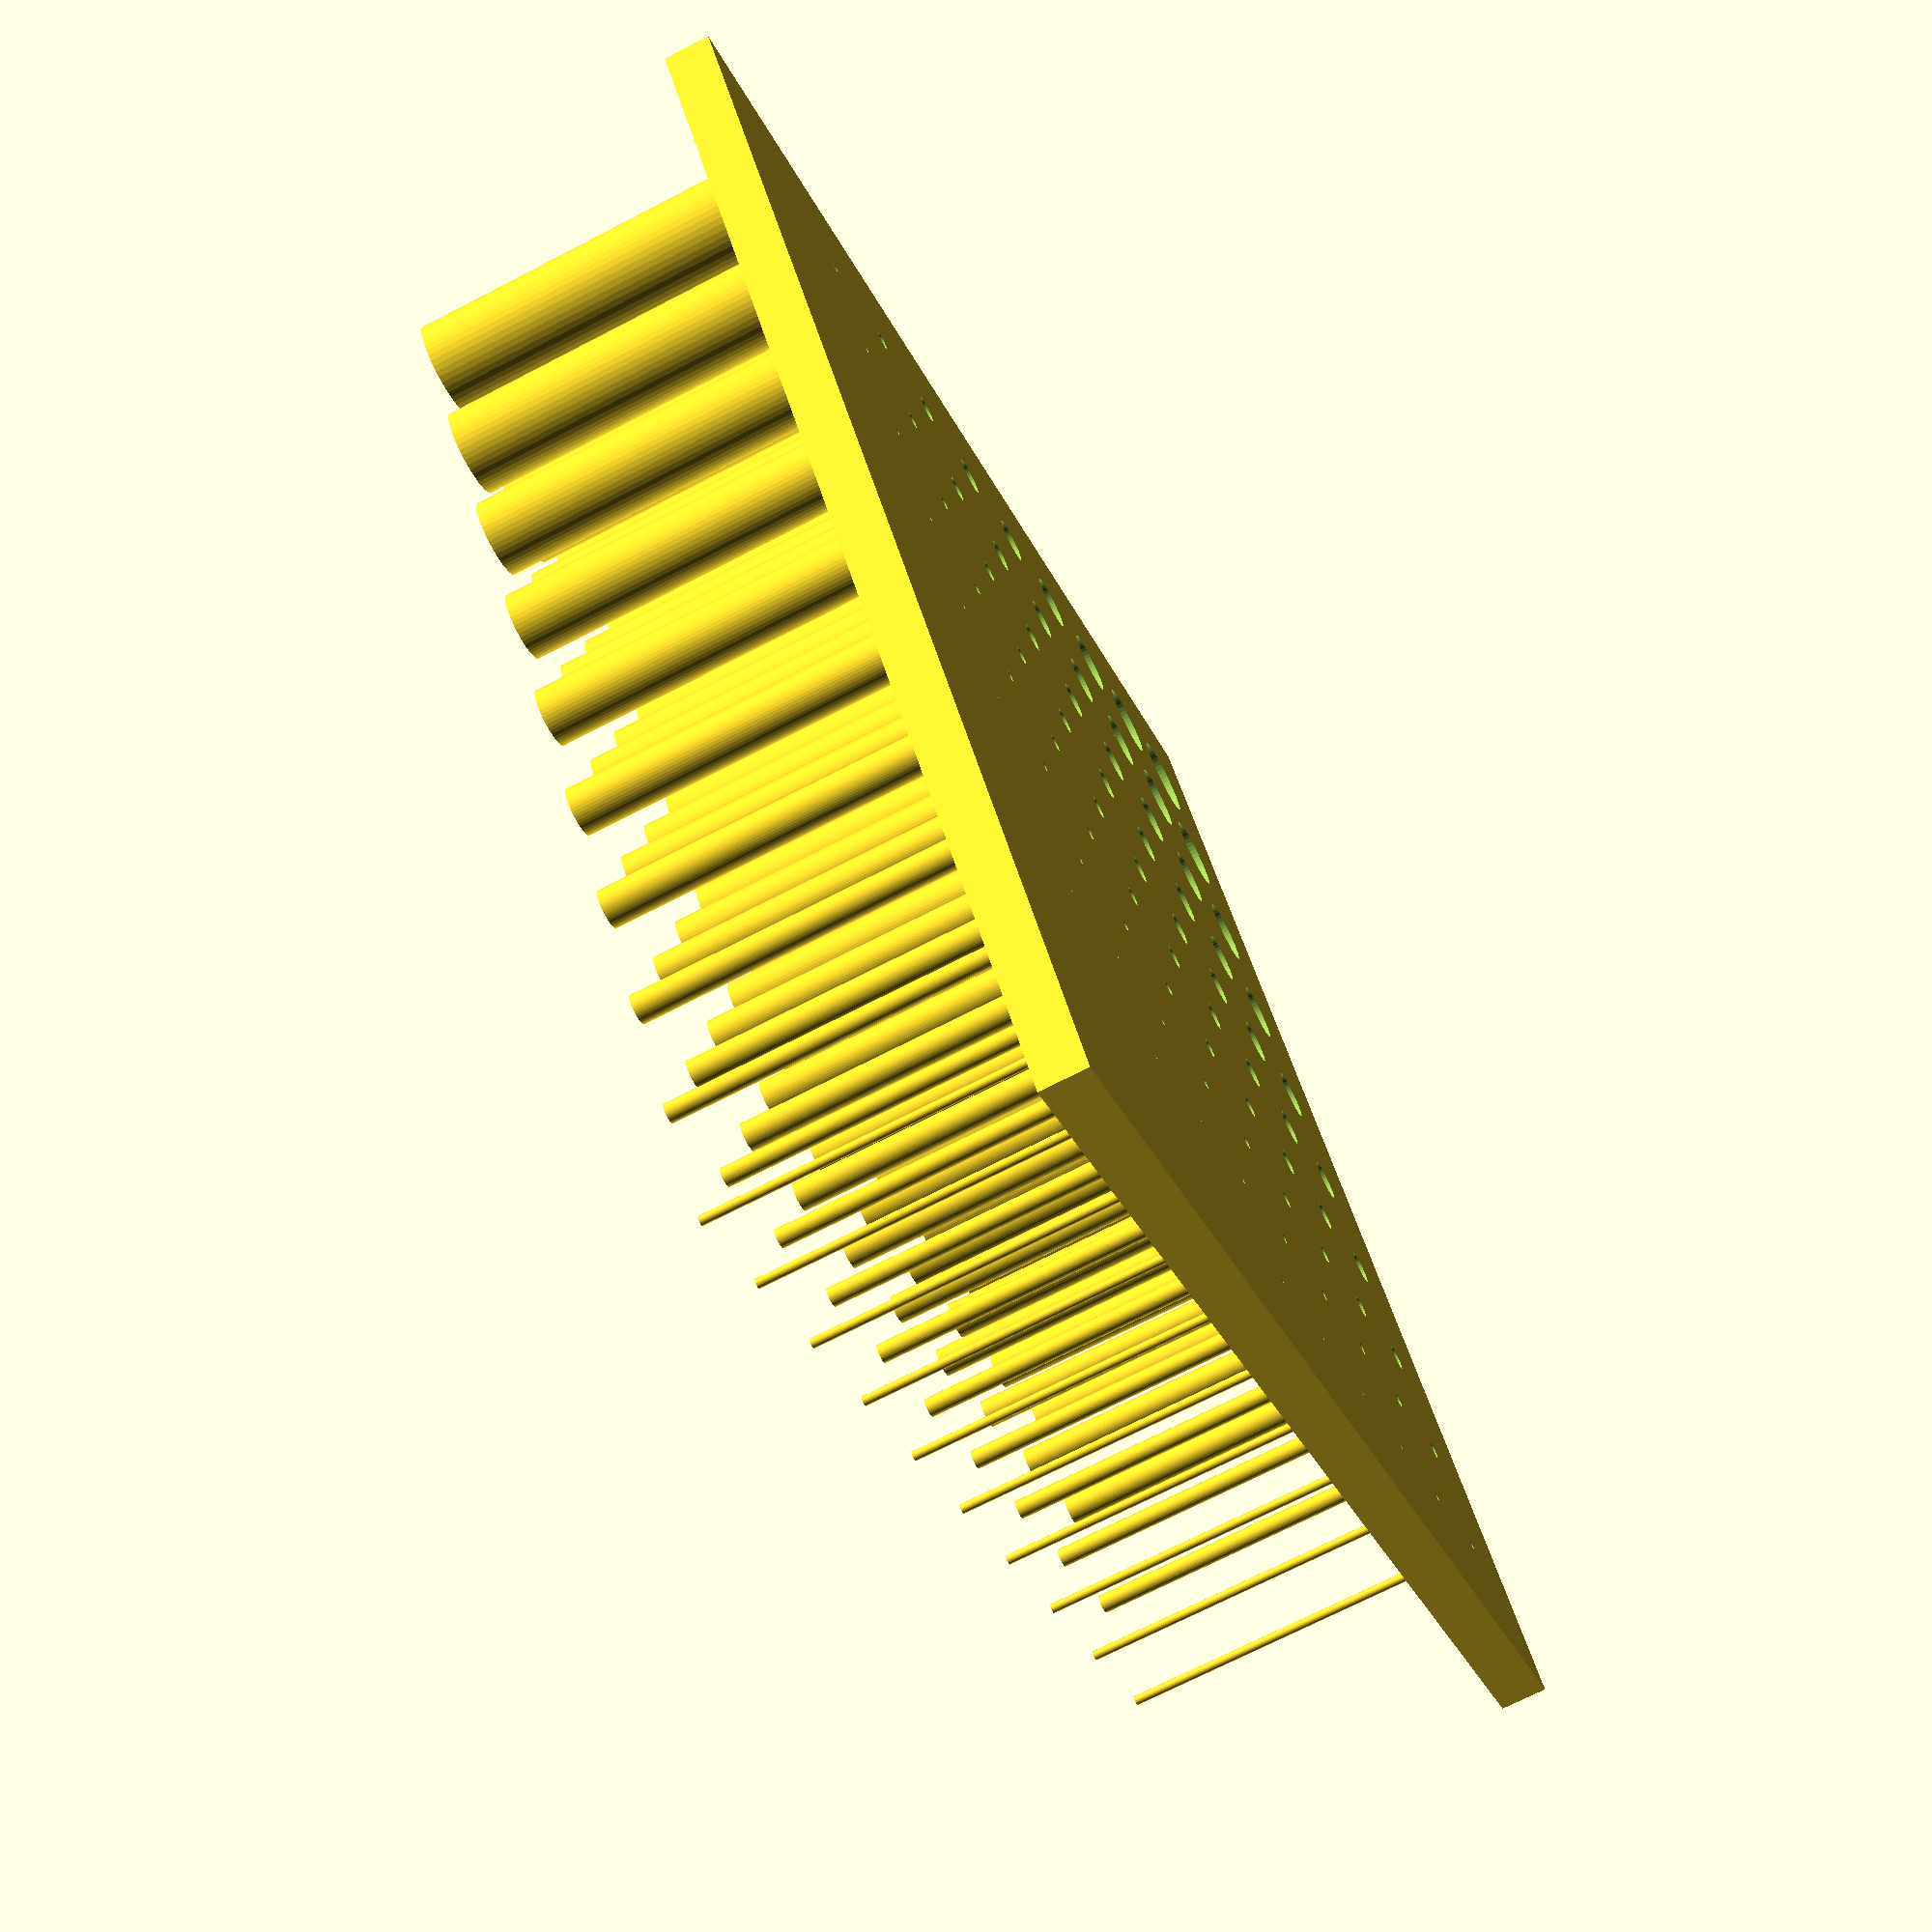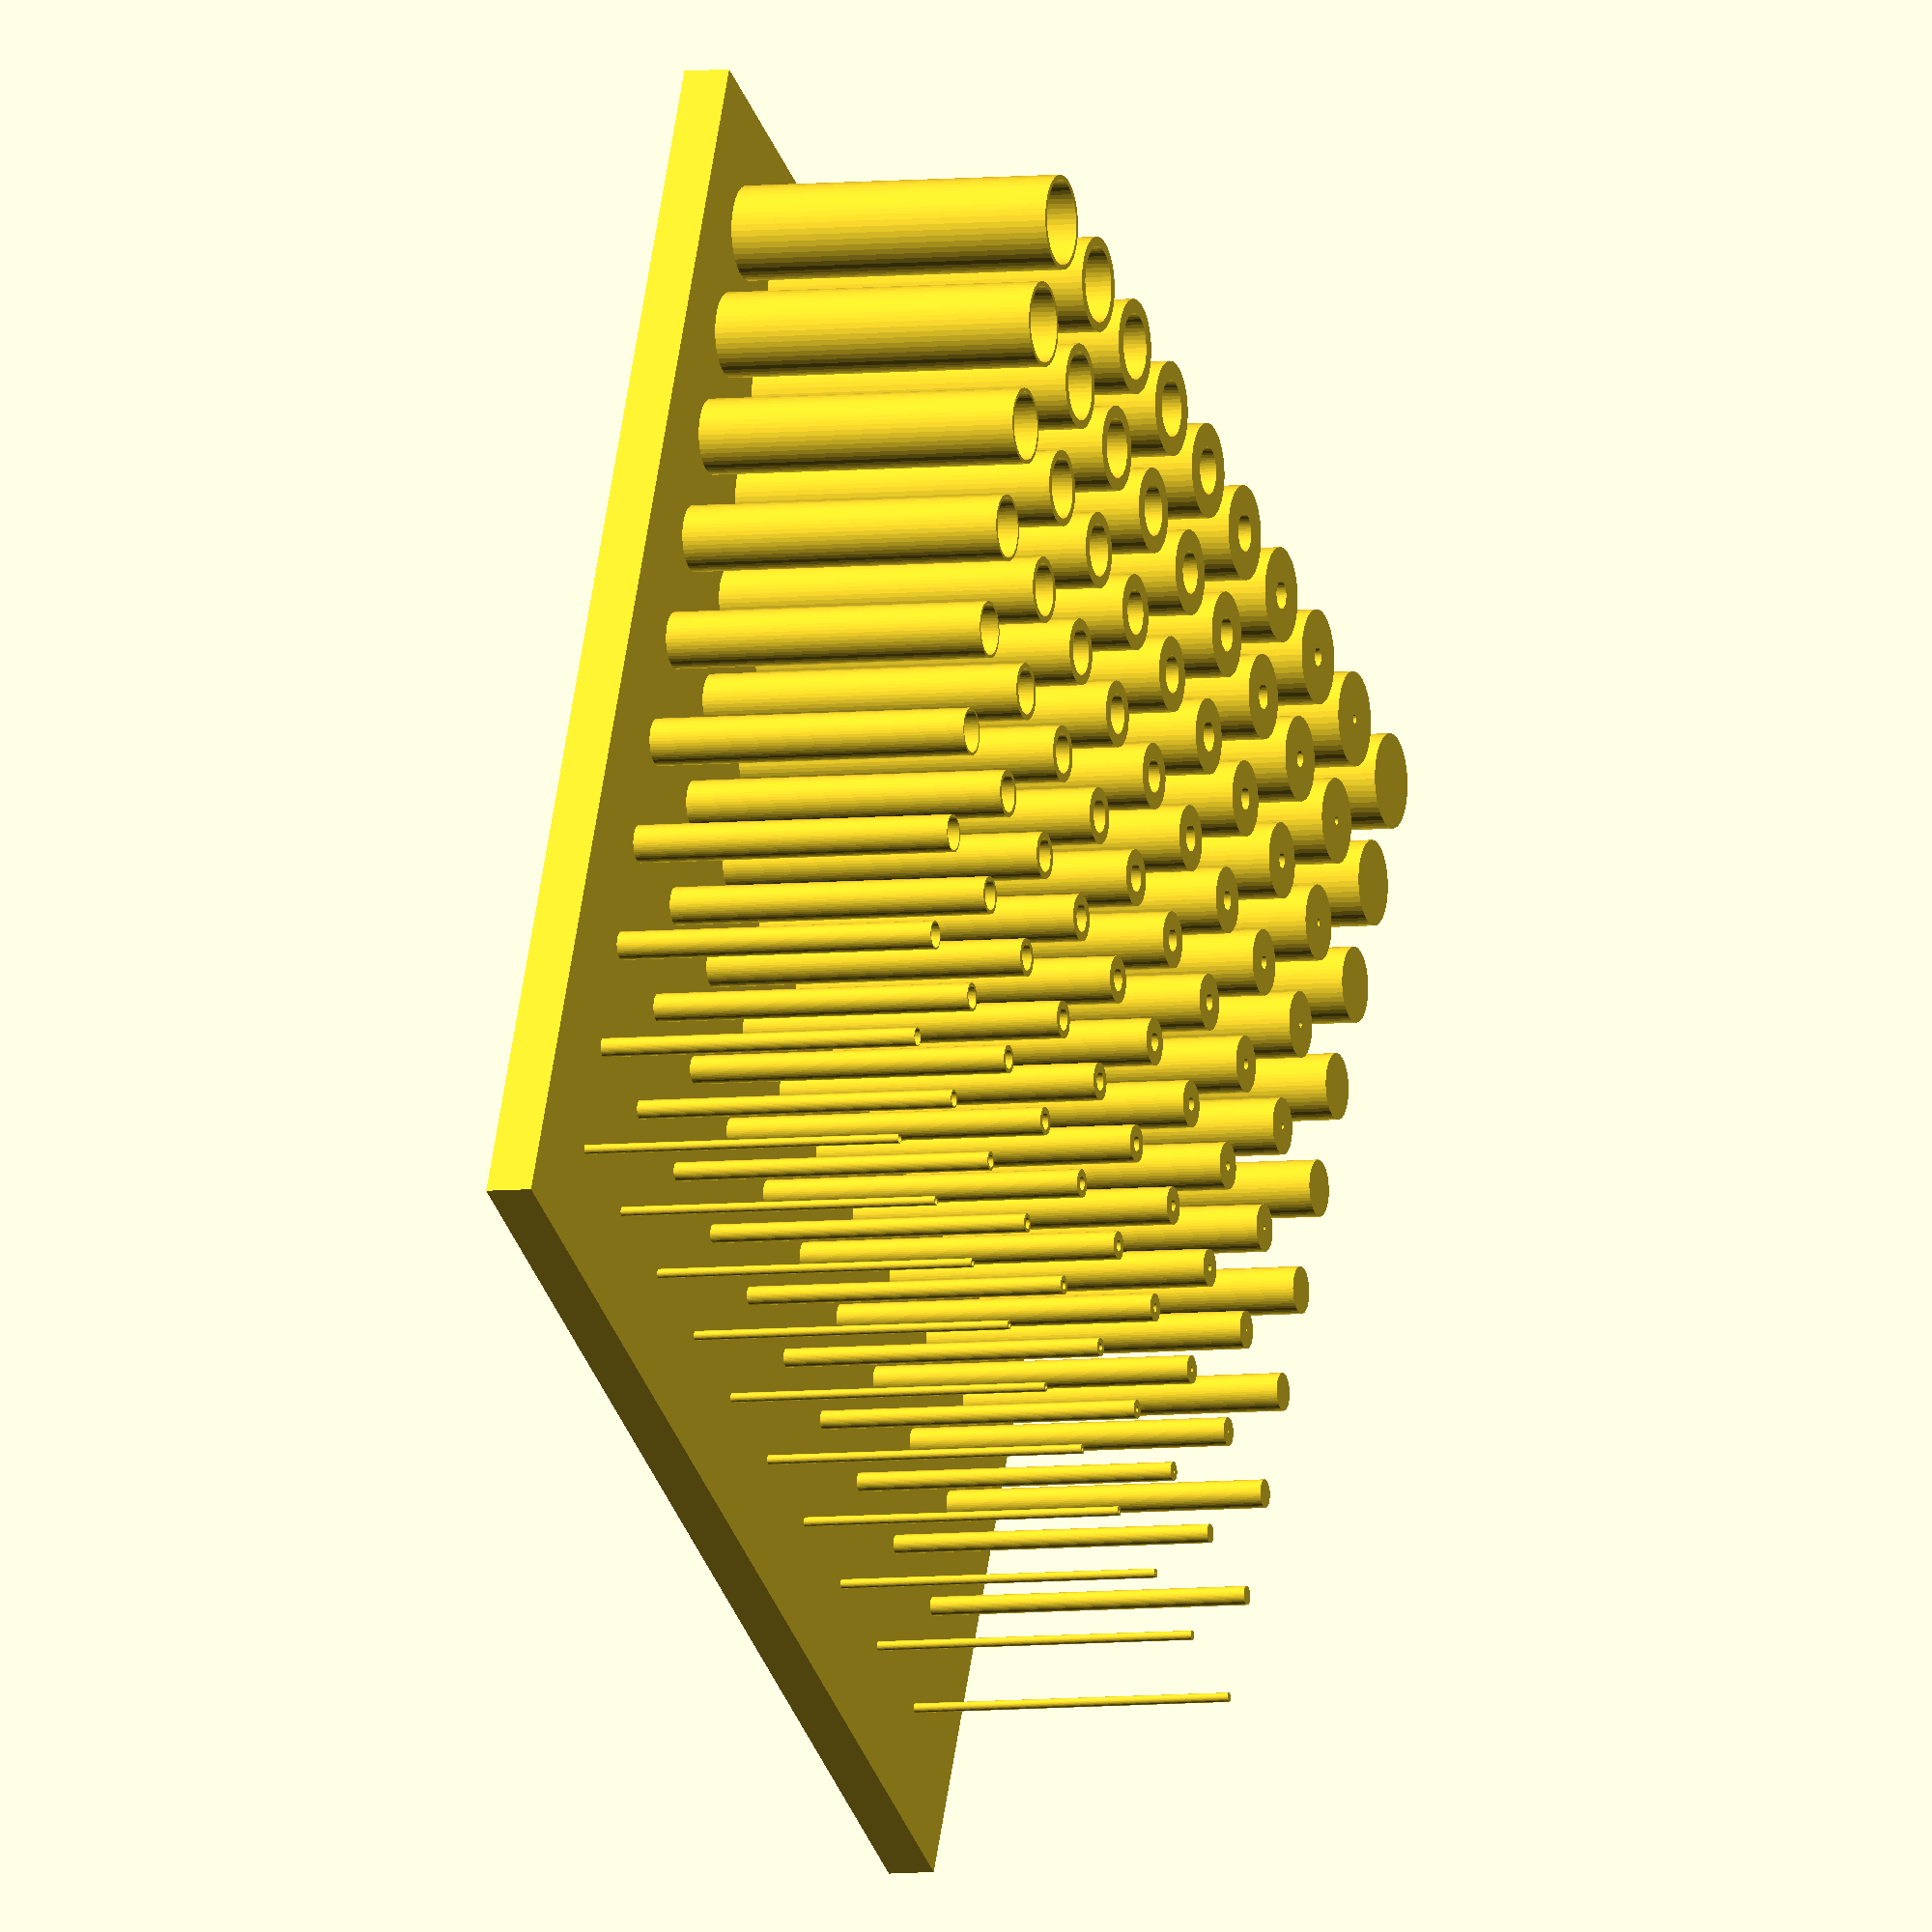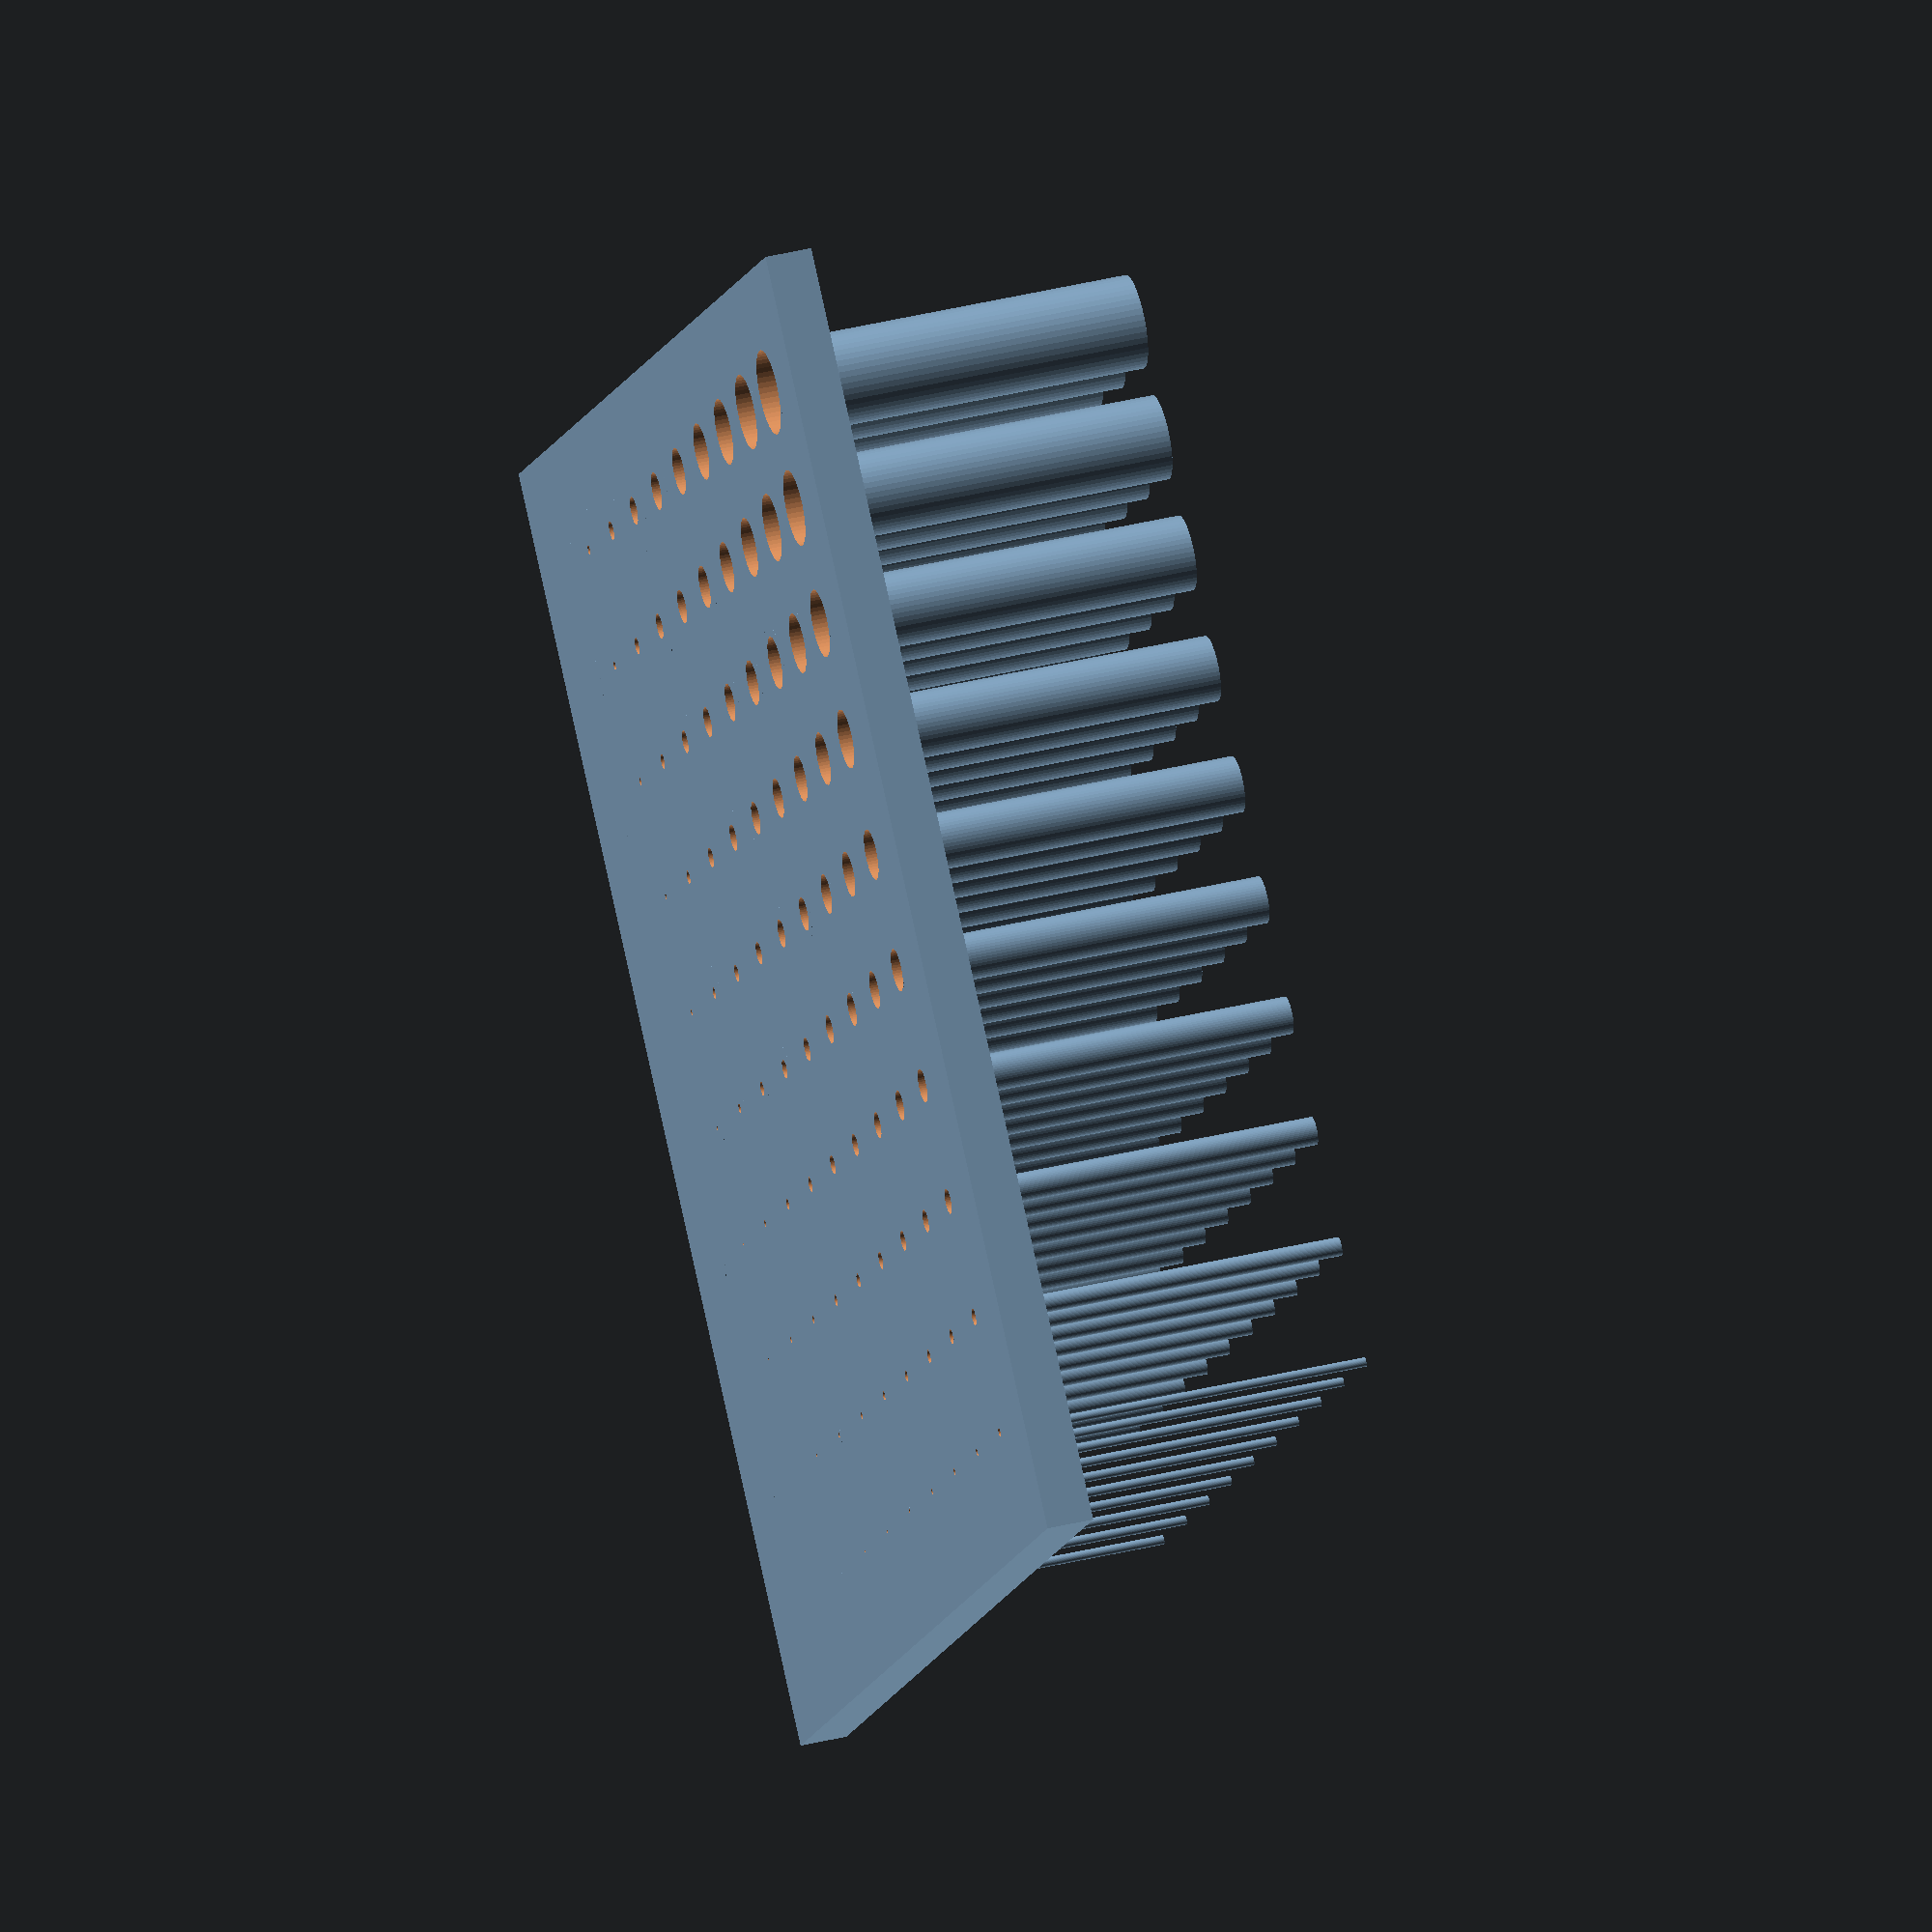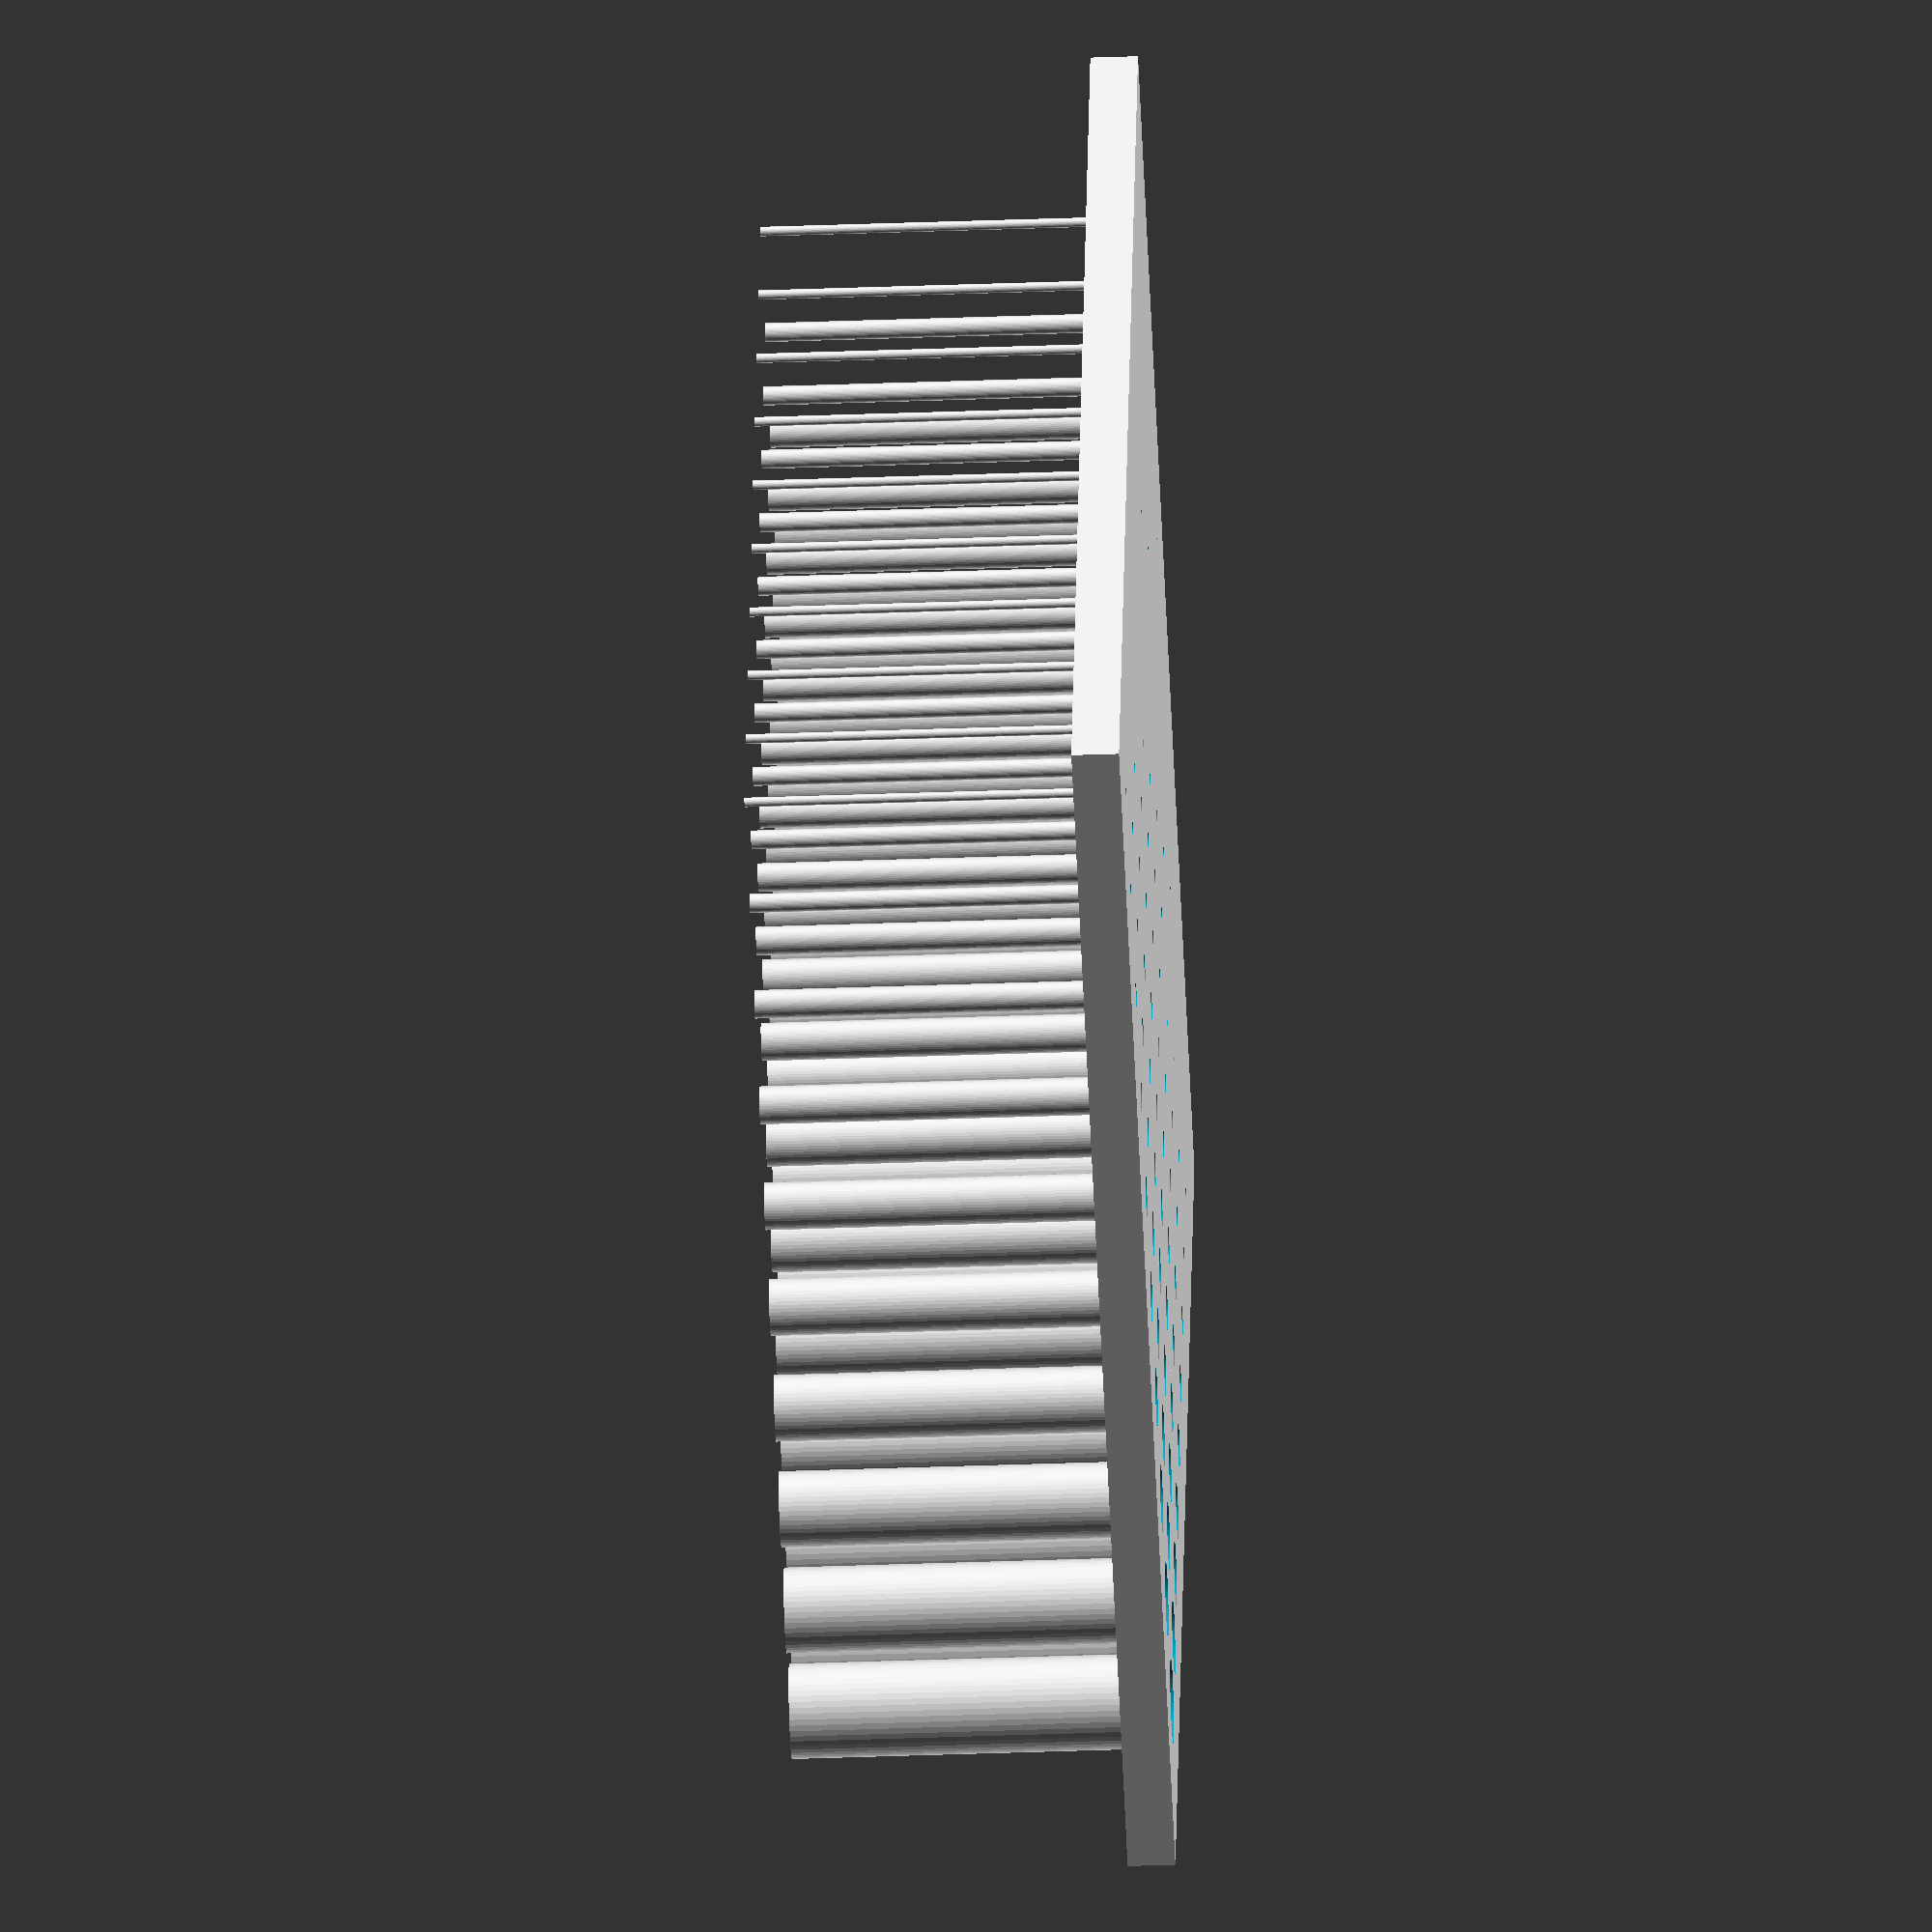
<openscad>
// Title: Cylindrical coupons to test material formability with a 3D printer 

// All measurement in millimeters, mm

// Height of the dish
h_base = 1; 

// Spacing and patterning of each cyllindrical coupon
center_to_center = 2.5;
num_of_row = 10;
num_of_col = 10;

// Maximum radius and height of the each cylindrical coupon
r_well = 1; 
h_well = 8; 

// Build an array of cylinders with final outer diamter
module cylinder_array_outer() {   
    for(j=[1:num_of_row]) {  
    for(i=[1:num_of_col]) {  
        translate([i*center_to_center, j*center_to_center, 0]) 
        cylinder (h = h_well, r=j/num_of_row*r_well, $fn=50);
     }}}

// Build an array of cylinders to later be subtracted
module cylinder_array_inner() {   
    for(j=[1:num_of_row]) {  
    for(i=[1:num_of_col]) {  
        translate([i*center_to_center, j*center_to_center, -h_well]) 
        cylinder (h = 3*h_well, r=(1-i/num_of_col)*j/num_of_row*r_well, $fn=50); 
     }}}
  
 // Build the cylinder array on a solid base
 module cylindrical_array_with_base() {    
    union(){
        cube([(num_of_row+1)*center_to_center, (num_of_col+1)*center_to_center, h_base]);
        cylinder_array_outer ();
    } 
    }
 
// Create hollow tubes  
 difference(){
    cylindrical_array_with_base();
    cylinder_array_inner();
 }
    
   
</openscad>
<views>
elev=71.4 azim=35.6 roll=117.3 proj=p view=wireframe
elev=185.5 azim=206.2 roll=250.0 proj=o view=solid
elev=319.7 azim=48.8 roll=253.4 proj=o view=solid
elev=219.3 azim=71.4 roll=87.4 proj=o view=solid
</views>
